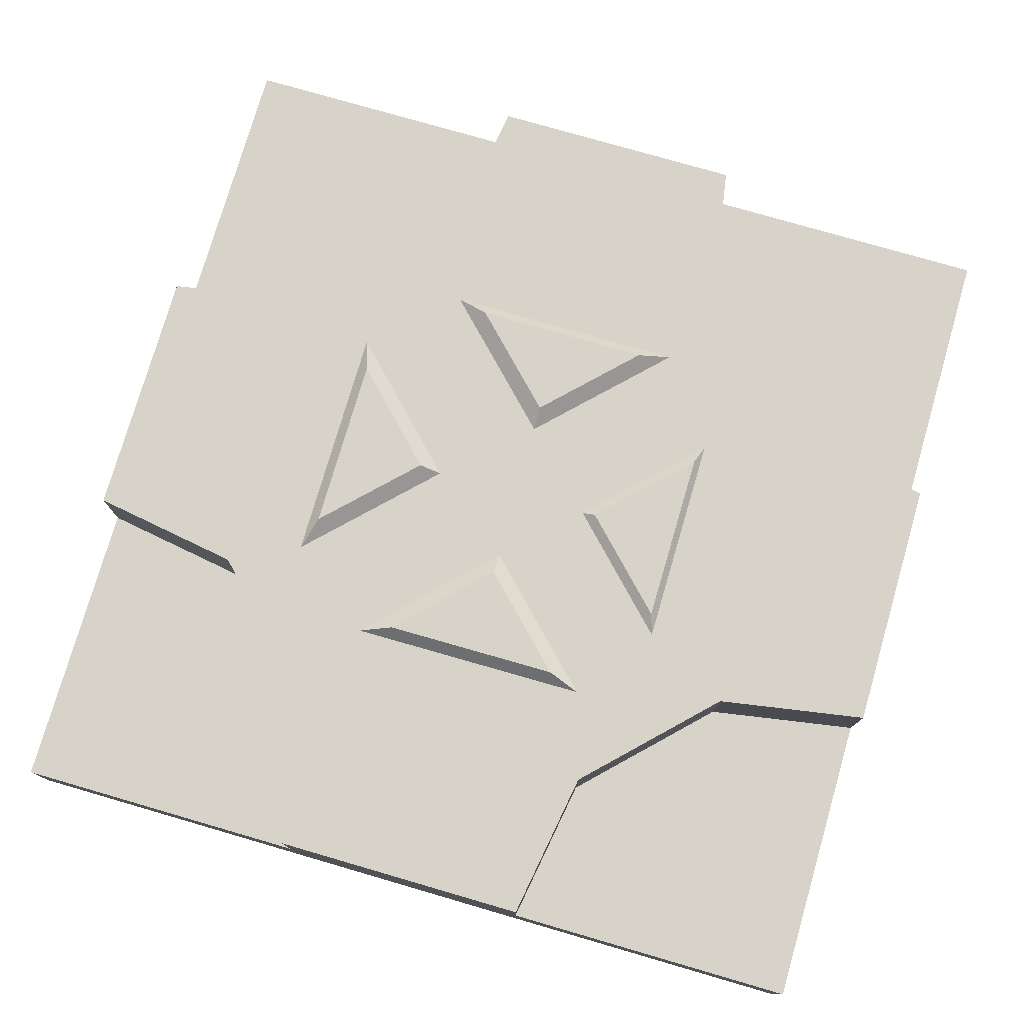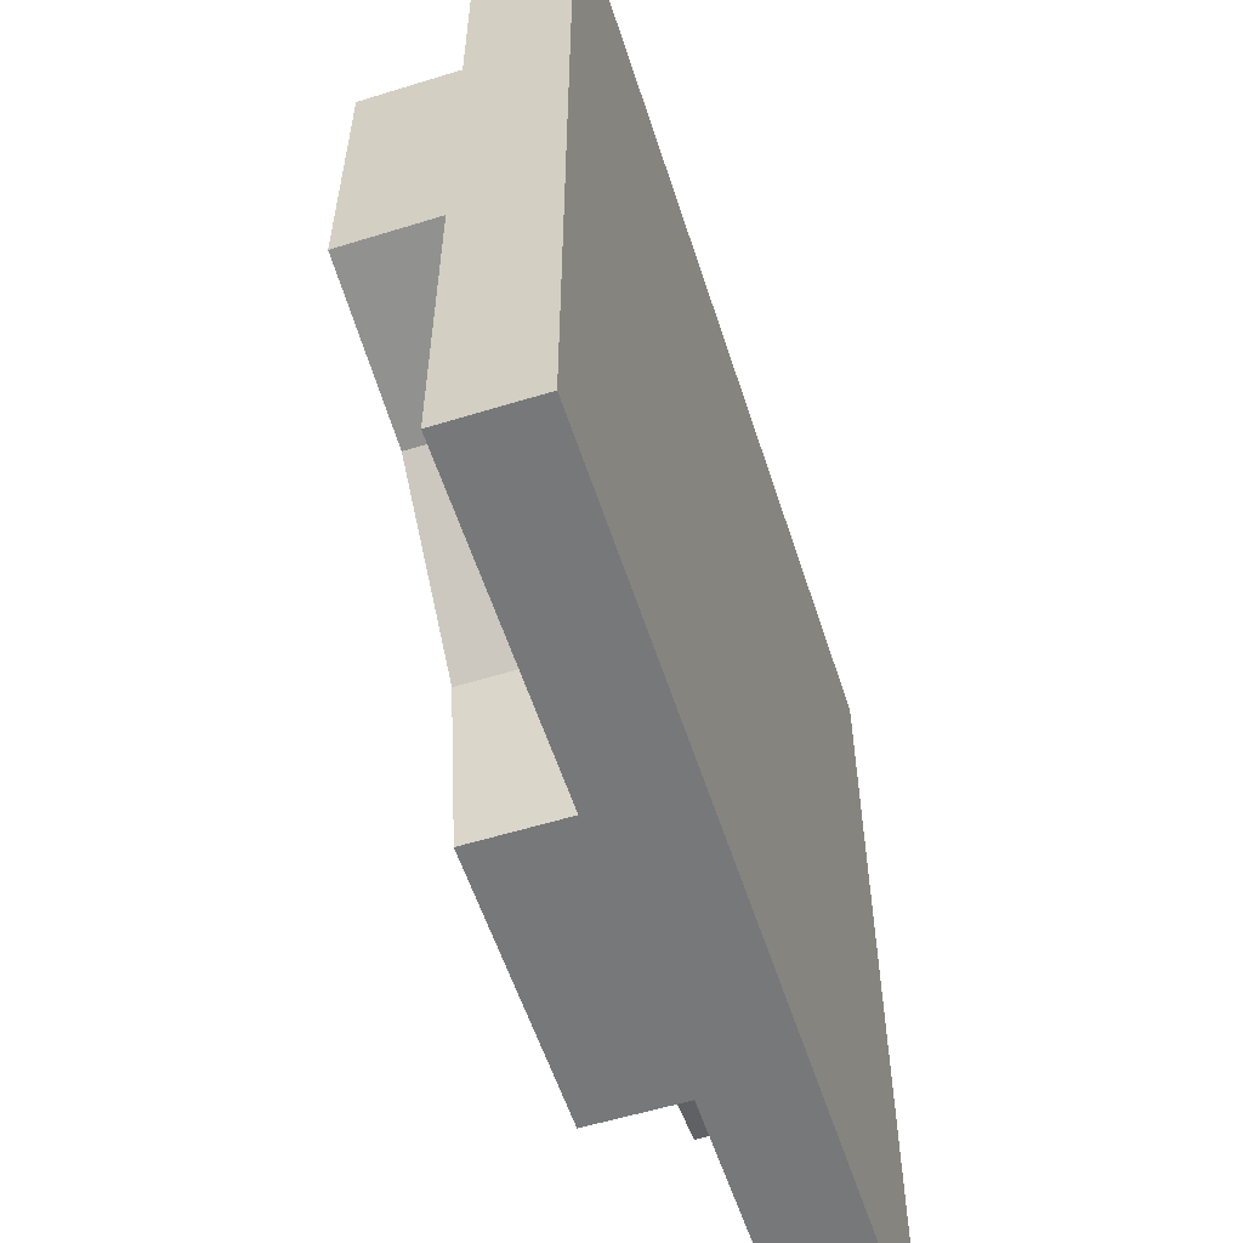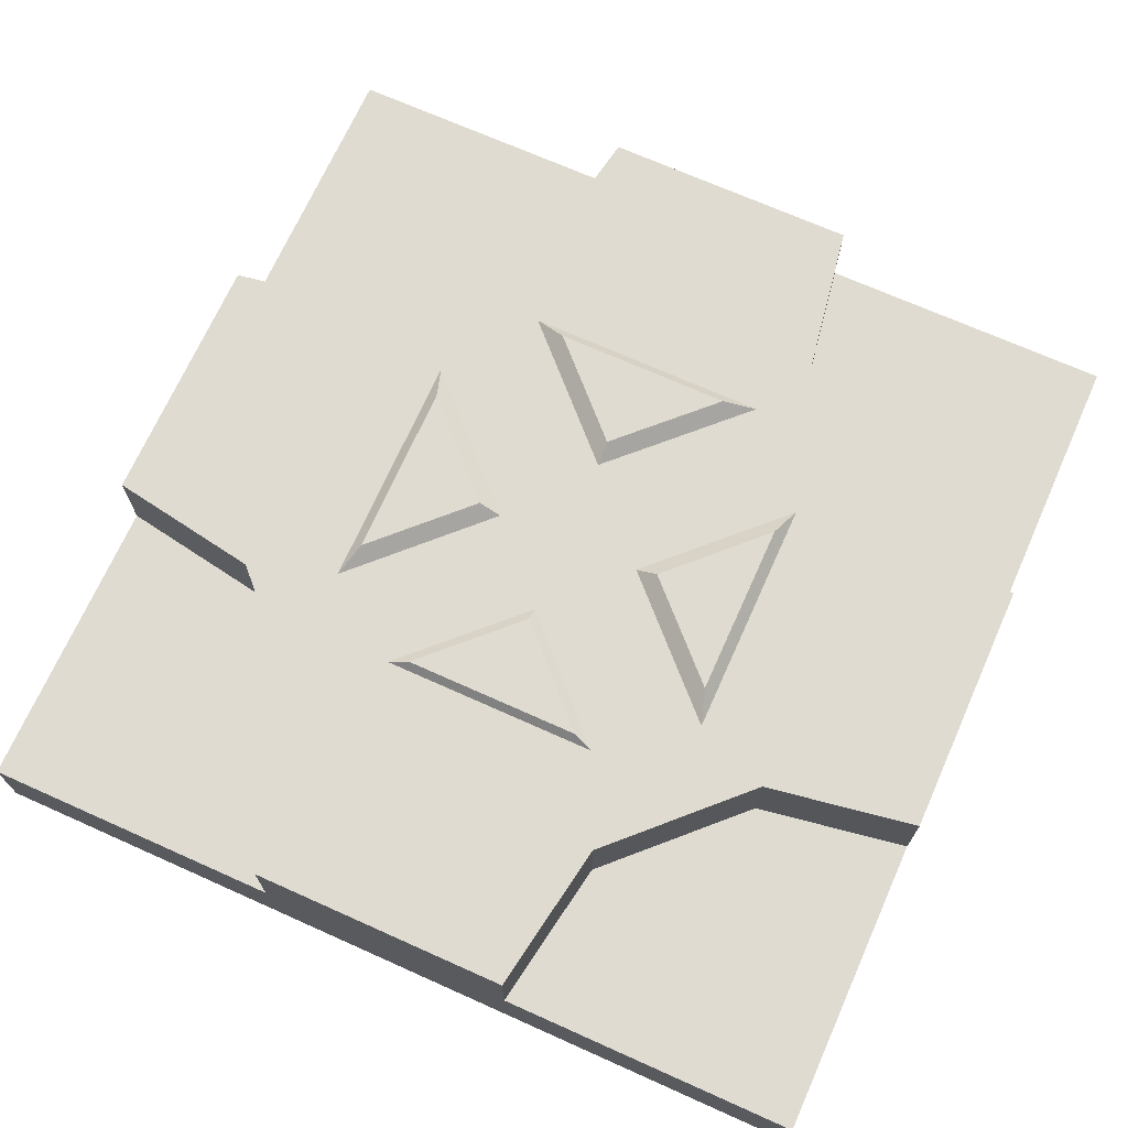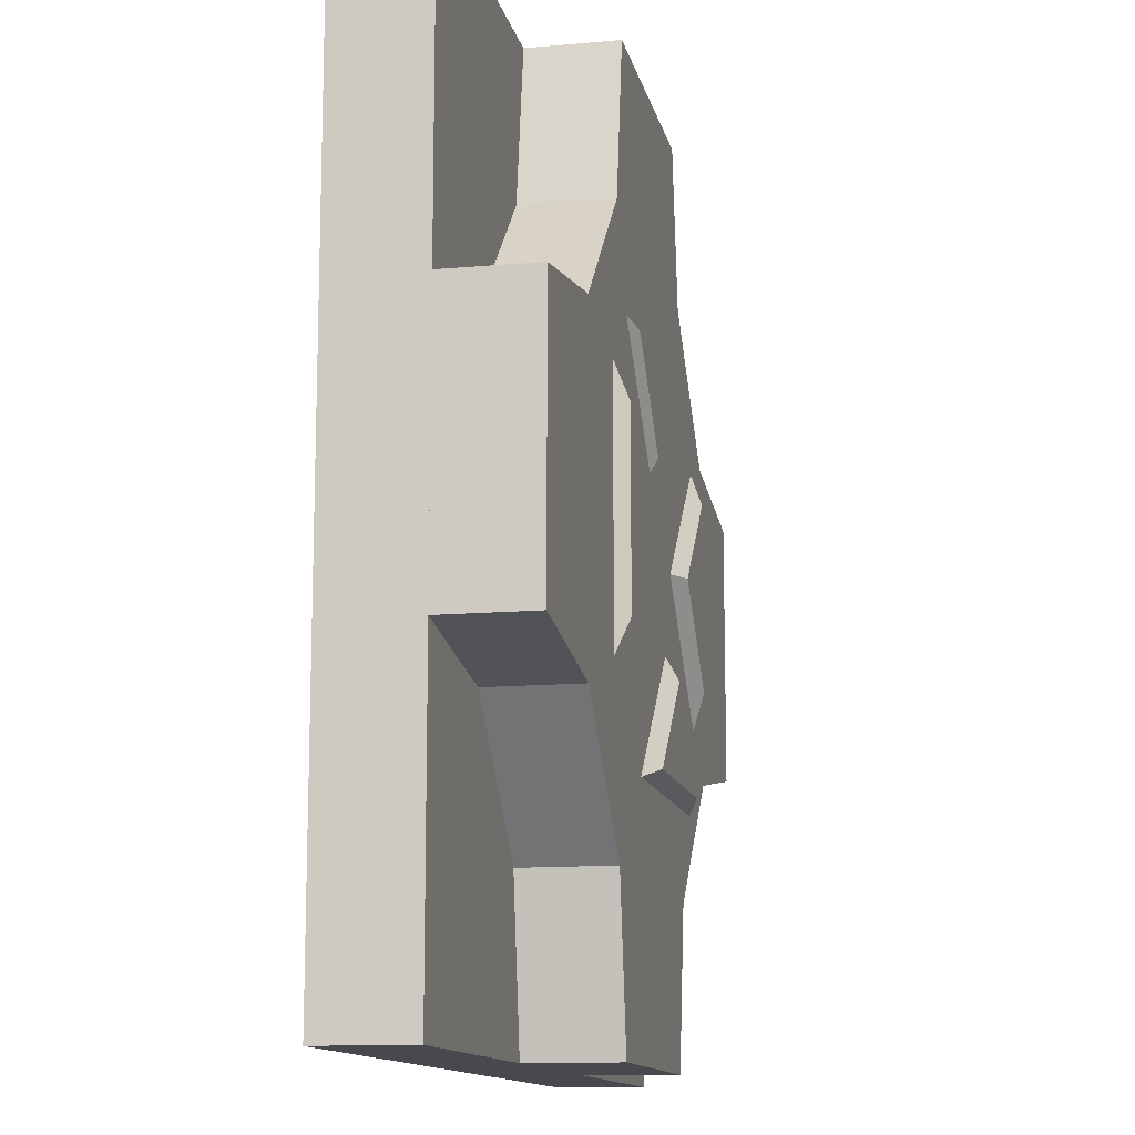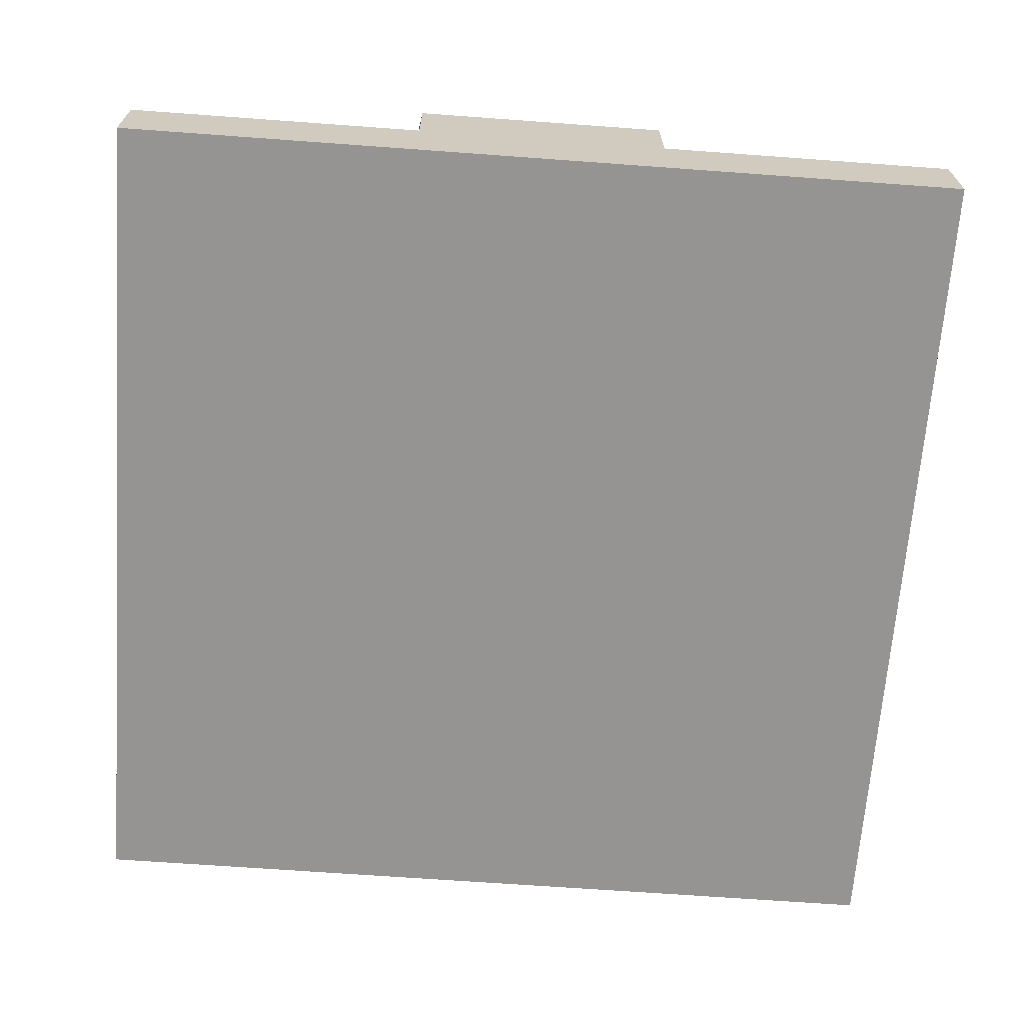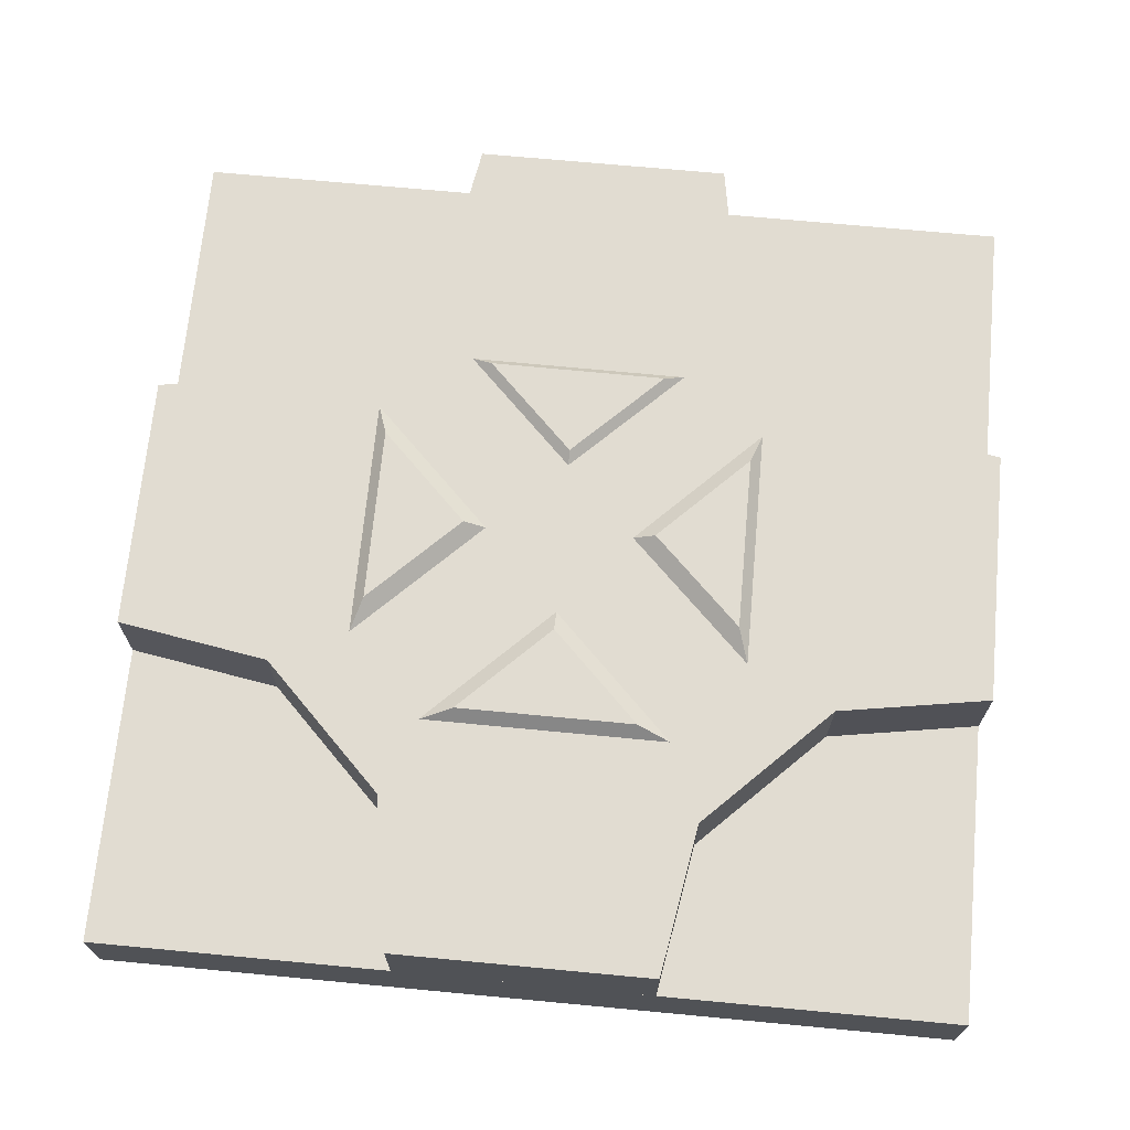
<metadata>
{"format":"obj","ext":"obj","renderer":"f3d","projection":"perspective","resolution":1024,"background":"white","views":[{"elev":77.0,"azim":-73.8,"up":"+Y"},{"elev":-57.3,"azim":-72.2,"up":"+Z"},{"elev":70.1,"azim":24.1,"up":"+Y"},{"elev":-12.7,"azim":101.7,"up":"+Z"},{"elev":-67.2,"azim":-4.2,"up":"+Y"},{"elev":69.2,"azim":-174.6,"up":"+Y"}]}
</metadata>
<code>
g Tilebase100_Tilebase100.001
v -5 -1 5
v -5 -1 -5
v 5 -1 -5
v 5 -1 5
v -5 -1e-06 5
v 5 -1e-06 5
v 5 1e-06 -5
v -5 1e-06 -5
f 1 2 3
f 4 1 3
f 5 6 7
f 7 8 5
f 1 4 6
f 5 1 6
f 4 3 7
f 7 6 4
f 3 2 8
f 8 7 3
f 2 1 5
f 5 8 2
g BezierCurve_BezierCurve.005
v -1.193 0.5435 -1.068
v -1.067 0.5435 -1.173
v -0.9403 0.5435 -1.242
v -0.8098 0.5435 -1.279
v -0.6741 0.5435 -1.291
v -0.5314 0.5435 -1.281
v -0.3801 0.5435 -1.256
v -0.2183 0.5435 -1.22
v -0.04444 0.5435 -1.18
v 0.1433 0.5435 -1.139
v 0.3468 0.5435 -1.103
v 0.5675 0.5435 -1.078
v 0.8074 0.5435 -1.068
l 9 10
l 10 11
l 11 12
l 12 13
l 13 14
l 14 15
l 15 16
l 16 17
l 17 18
l 18 19
l 19 20
l 20 21
g Line002_Line002.001
v -3.233 1 -1.795
v -3.233 0 -1.795
v -5 0 -1.5
v -5 1 -1.5
v -1.795 1 -3.233
v -1.795 1e-06 -3.233
v -1.5 1 -5
v -1.5 1e-06 -5
v 1.5 1 -5
v 1.5 1e-06 -5
v 1.795 1 -3.233
v 1.795 1e-06 -3.233
v 3.233 1 -1.795
v 3.233 0 -1.795
v 5 1 -1.5
v 5 0 -1.5
v 5 1 1.5
v 5 -0 1.5
v 3.233 1 1.795
v 3.233 -0 1.795
v 1.795 1 3.233
v 1.795 -1e-06 3.233
v 1.5 1 5
v 1.5 -1e-06 5
v -1.5 1 5
v -1.5 -1e-06 5
v -1.795 1 3.233
v -1.795 -1e-06 3.233
v -3.233 1 1.795
v -3.233 -0 1.795
v -5 1 1.5
v -5 -0 1.5
f 22 23 24
f 25 22 24
f 26 27 23
f 22 26 23
f 28 29 27
f 26 28 27
f 30 31 29
f 28 30 29
f 32 33 31
f 30 32 31
f 34 35 33
f 32 34 33
f 36 37 35
f 34 36 35
f 38 39 37
f 36 38 37
f 40 41 39
f 38 40 39
f 42 43 41
f 40 42 41
f 44 45 43
f 42 44 43
f 46 47 45
f 44 46 45
f 48 49 47
f 46 48 47
f 50 51 49
f 48 50 49
f 52 53 51
f 50 52 51
f 25 24 53
f 52 25 53
f 53 24 51
f 24 23 51
f 47 49 45
f 45 49 43
f 39 41 37
f 37 41 35
f 29 31 27
f 31 33 27
f 35 41 33
f 33 41 27
f 41 43 27
f 43 49 27
f 27 49 23
f 23 49 51
f 25 52 50
f 22 25 50
f 48 46 44
f 48 44 42
f 40 38 36
f 40 36 34
f 30 28 26
f 32 30 26
f 40 34 32
f 40 32 26
f 42 40 26
f 48 42 26
f 26 22 48
f 48 22 50
g Plane_Plane.007
v 0.9255 1.056 0.02787
v 2.34 1.056 1.442
v 2.34 1.056 -1.386
v 1.181 1.198 0.02787
v 2.212 1.198 1.059
v 2.212 1.198 -1.003
f 57 58 59
f 54 56 55
f 56 59 58
f 55 58 57
f 56 54 57
f 55 56 58
f 54 55 57
f 59 56 57
g Plane.001_Plane.008
v 0.04896 0.9459 0.8268
v -1.37 0.9459 2.236
v 1.459 0.9459 2.246
v 0.04813 1.087 1.083
v -0.9858 1.087 2.11
v 1.075 1.087 2.117
f 63 64 65
f 60 62 61
f 62 65 64
f 61 64 63
f 62 60 63
f 61 62 64
f 60 61 63
f 65 62 63
g Plane.002_Plane.009
v -0.7857 1.058 0.05975
v -2.206 1.058 -1.349
v -2.194 1.058 1.48
v -1.041 1.2 0.06078
v -2.076 1.2 -0.9657
v -2.068 1.2 1.096
f 69 70 71
f 66 68 67
f 68 71 70
f 67 70 69
f 68 66 69
f 67 68 70
f 66 67 69
f 71 68 69
g Plane.003_Plane.010
v 0.008327 1.135 -0.9567
v 1.425 1.135 -2.369
v -1.404 1.135 -2.373
v 0.008685 1.277 -1.212
v 1.041 1.277 -2.242
v -1.021 1.277 -2.245
f 75 76 77
f 72 74 73
f 74 77 76
f 73 76 75
f 74 72 75
f 73 74 76
f 72 73 75
f 77 74 75

</code>
